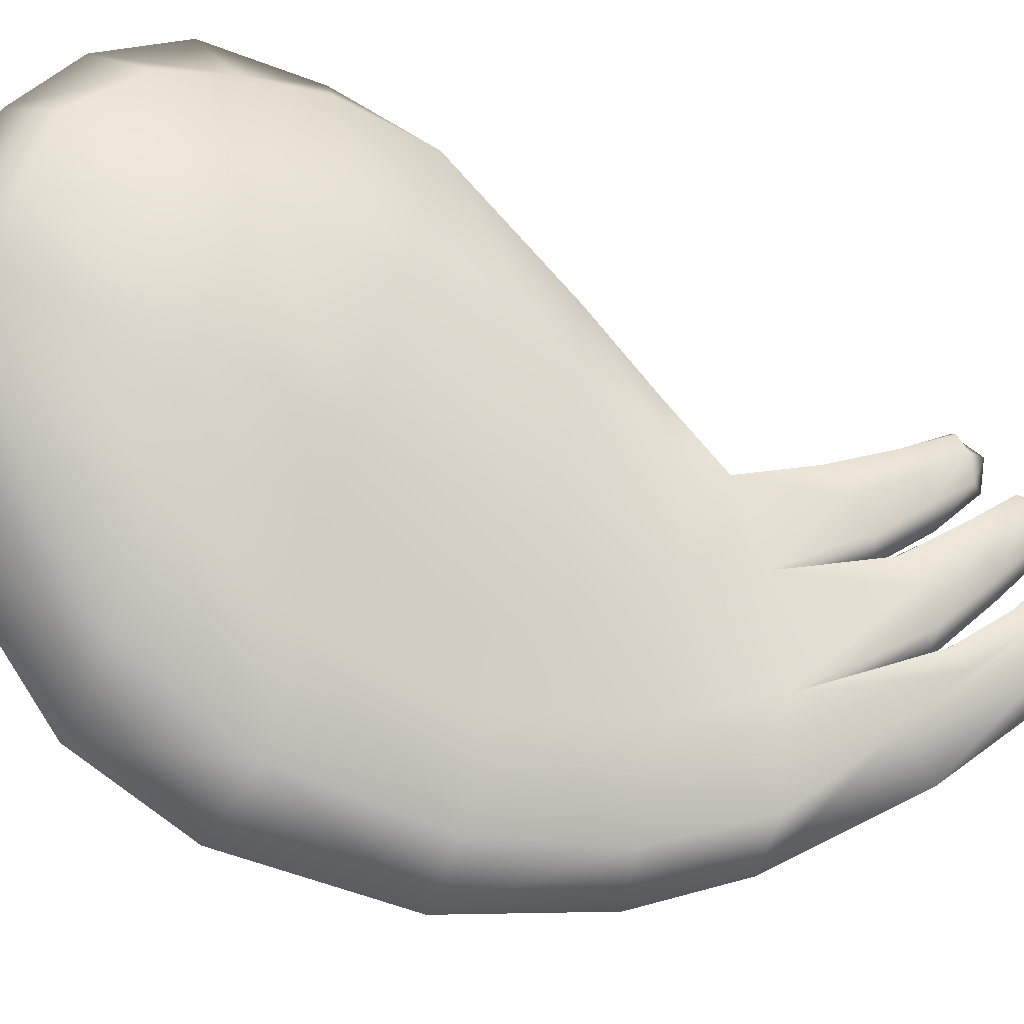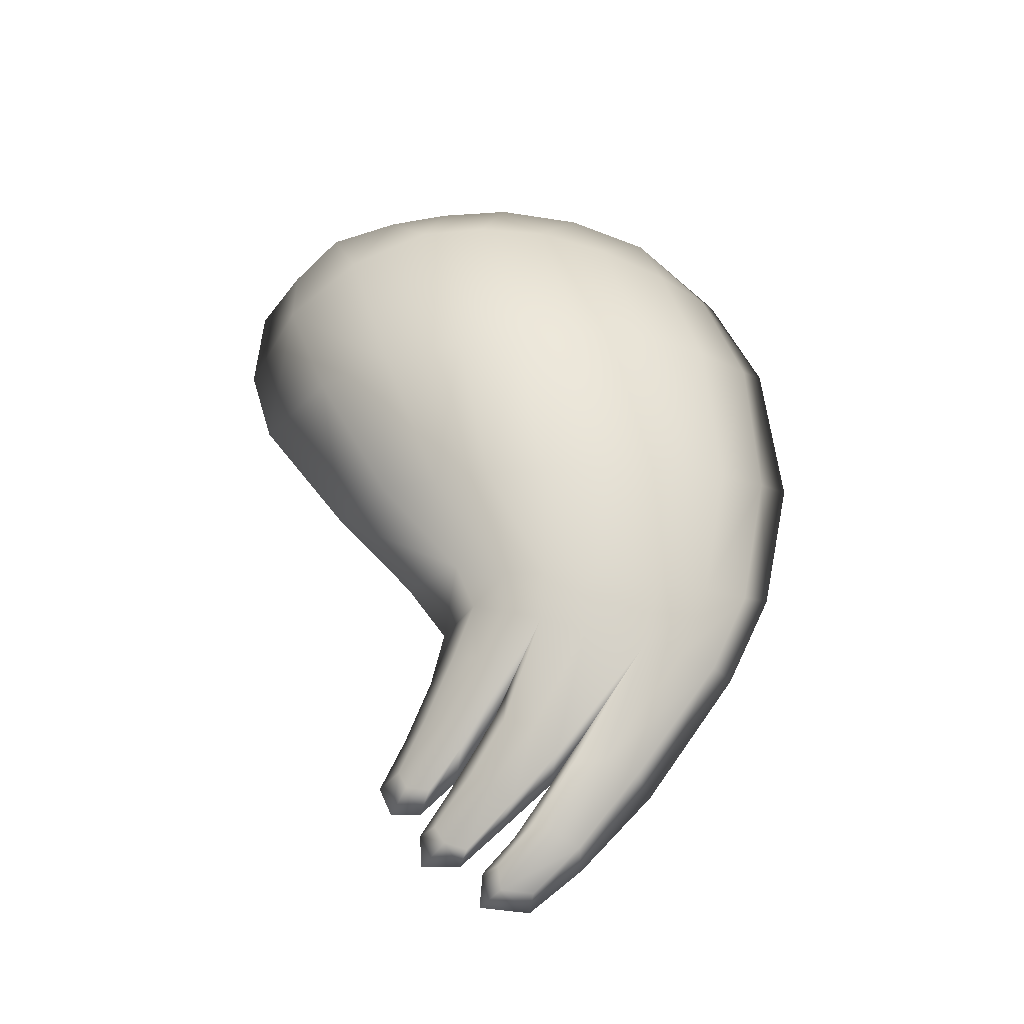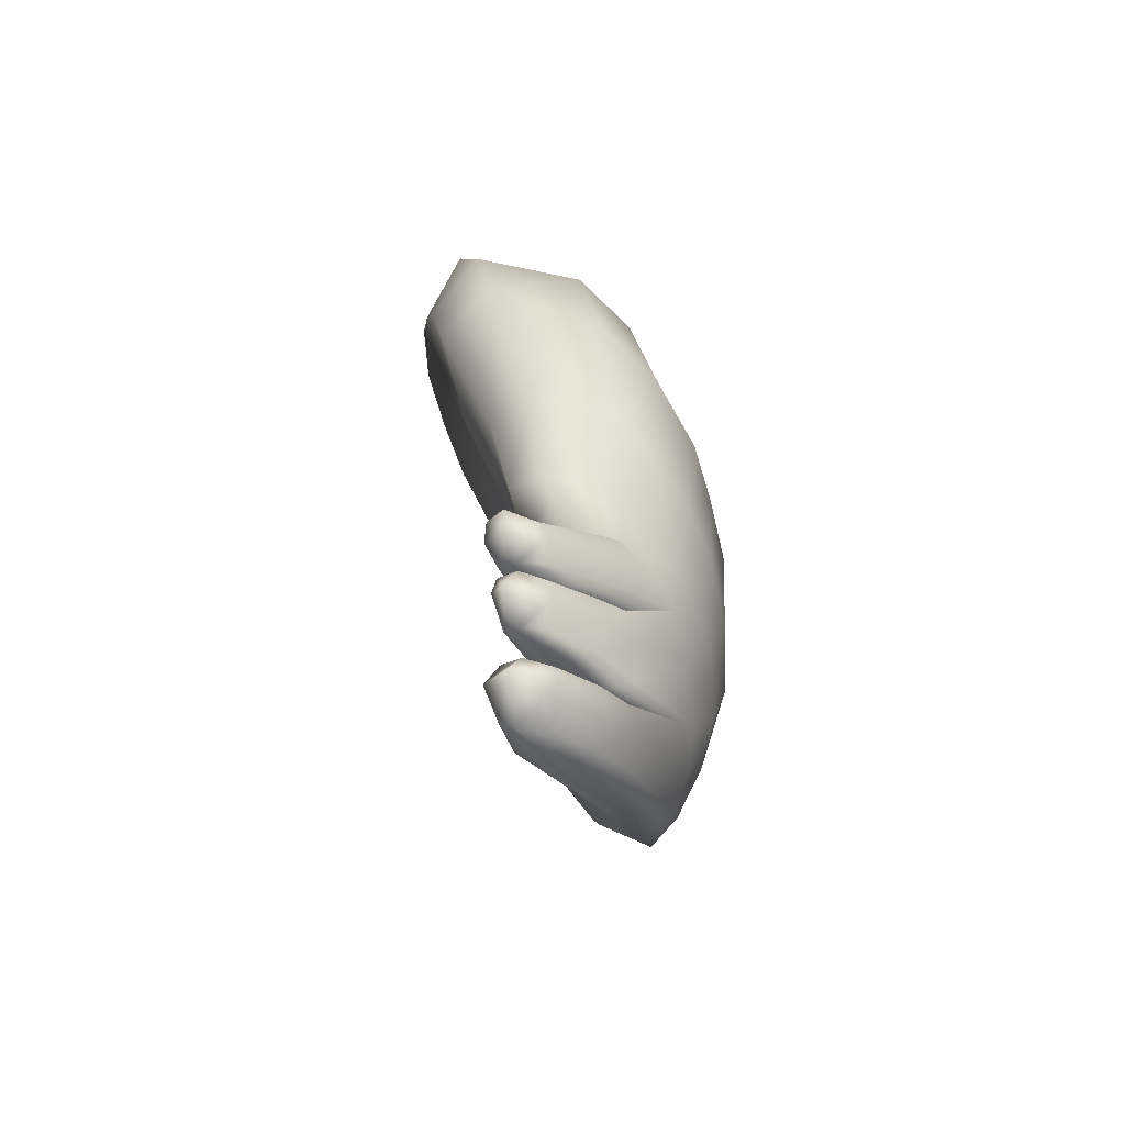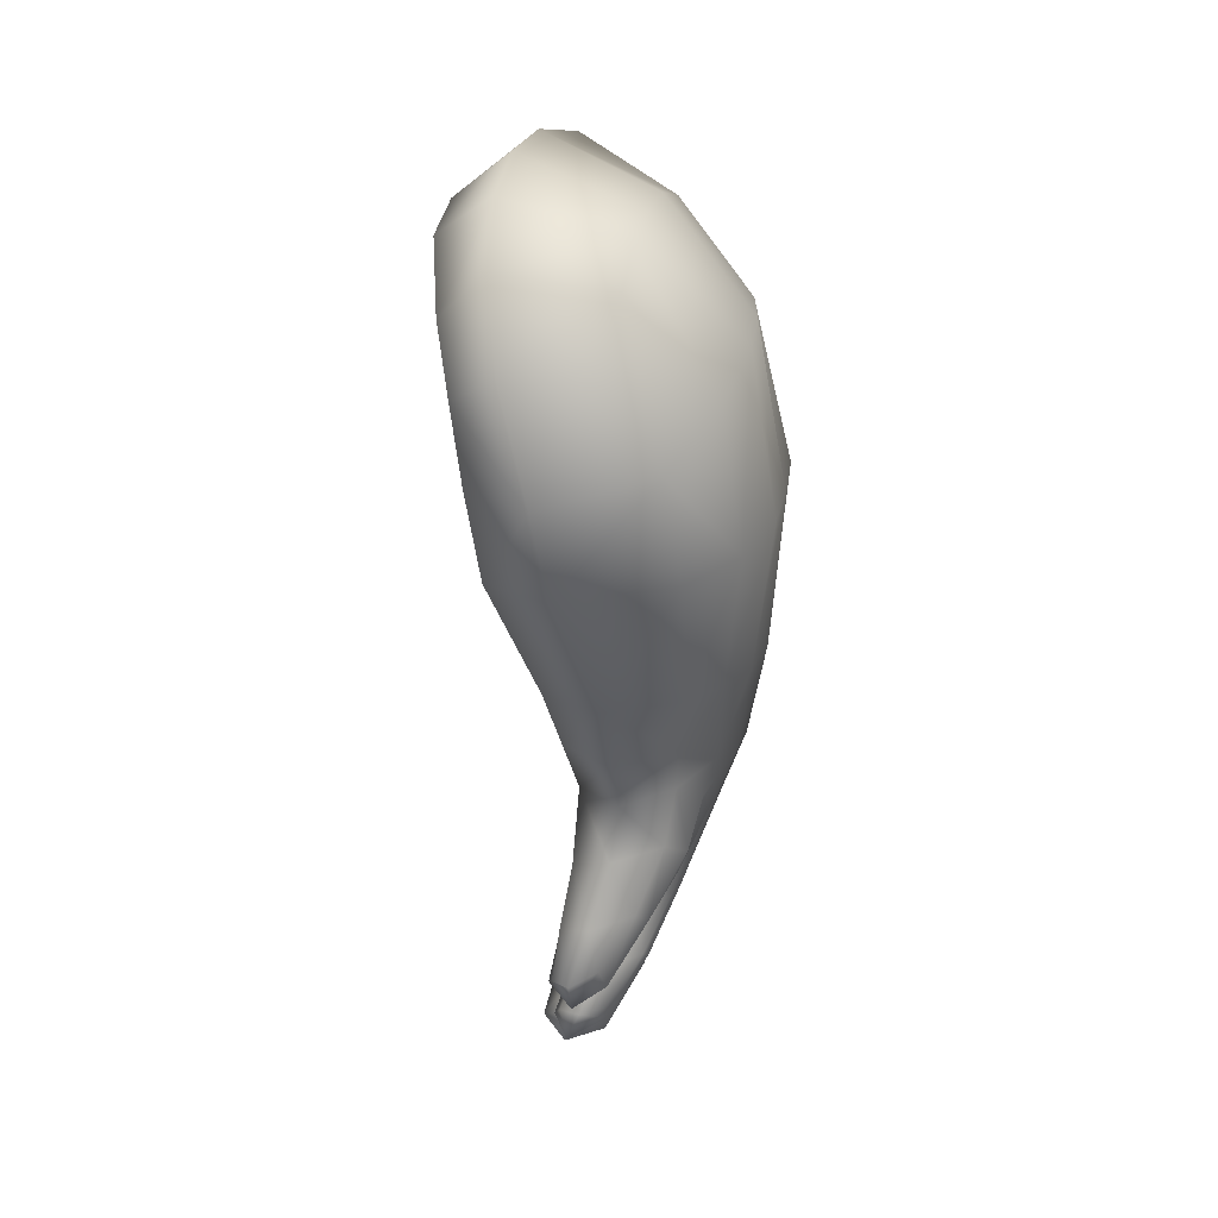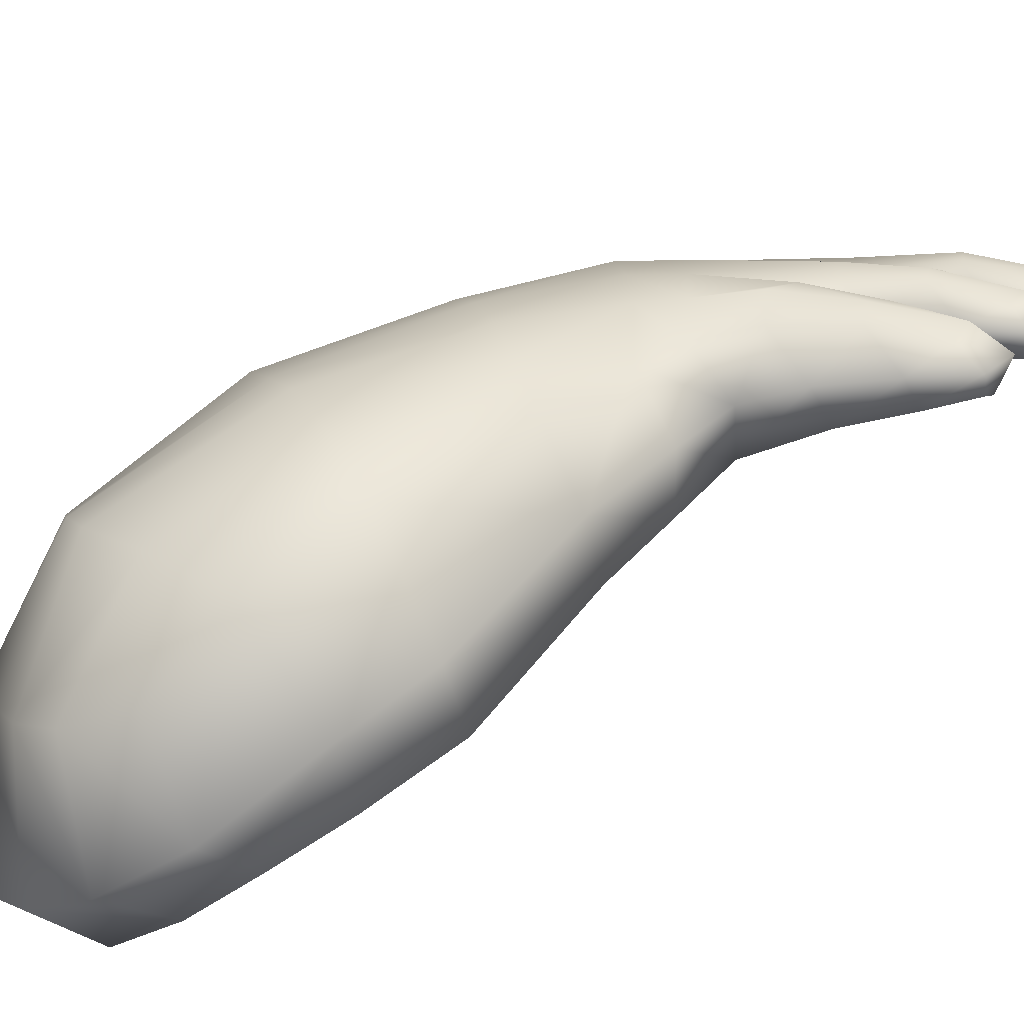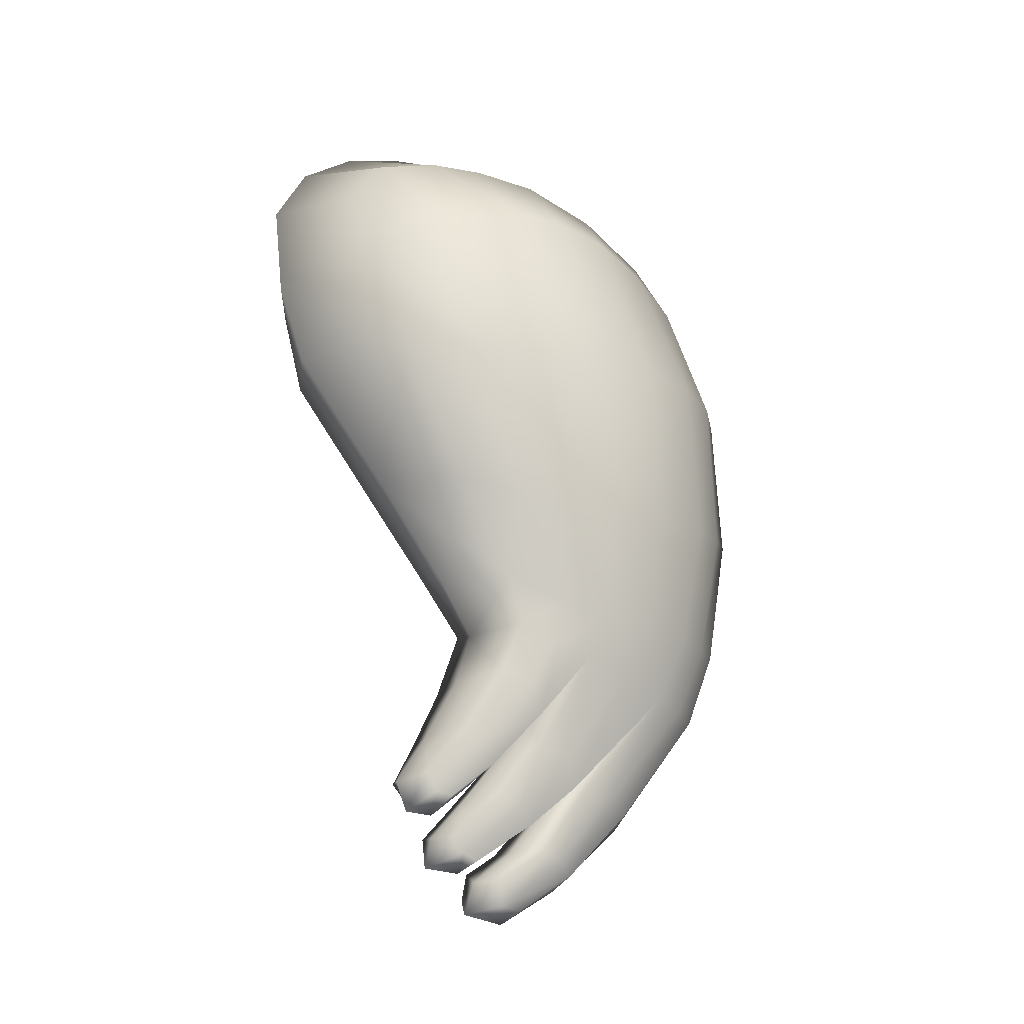
<metadata>
{"format":"obj","ext":"obj","renderer":"f3d","projection":"perspective","resolution":1024,"background":"white","views":[{"elev":-46.6,"azim":72.9,"up":"+Y"},{"elev":-31.8,"azim":-115.6,"up":"+Z"},{"elev":-76.2,"azim":170.5,"up":"+Z"},{"elev":19.9,"azim":165.1,"up":"+Z"},{"elev":78.5,"azim":65.2,"up":"+Y"},{"elev":-23.4,"azim":-151.9,"up":"+Z"}]}
</metadata>
<code>
g pm0580_00_RWingCloseSkin
v -0.1349 0.125 -0.05738
v -0.1117 0.1327 -0.07565
v -0.1047 0.1391 -0.08983
v -0.1153 0.143 -0.0862
v -0.0948 0.1503 -0.1022
v -0.1054 0.1517 -0.09789
v -0.08566 0.1583 -0.1109
v -0.1311 0.1415 -0.05478
v -0.1165 0.1502 -0.07924
v -0.1261 0.1526 -0.0507
v -0.1121 0.1575 -0.07766
v -0.1057 0.1581 -0.09404
v -0.09234 0.1592 -0.1082
v -0.09202 0.1658 -0.1073
v -0.0805 0.1677 -0.1107
v -0.08345 0.1695 -0.1029
v -0.1027 0.163 -0.09098
v -0.0907 0.1683 -0.1026
v -0.09034 0.1648 -0.09291
v -0.09959 0.1585 -0.07825
v -0.1046 0.1532 -0.06484
v -0.1377 0.1409 -0.04013
v -0.1421 0.1229 -0.03962
v -0.131 0.1535 -0.03923
v -0.1441 0.1403 -0.007517
v -0.1375 0.1573 -0.008888
v -0.1414 0.1074 -0.03829
v -0.1481 0.1209 -0.00484
v -0.1457 0.148 0.03716
v -0.1488 0.1285 0.0398
v -0.1288 0.1706 -0.009171
v -0.1384 0.1654 0.03491
v -0.1195 0.1613 -0.0473
v -0.123 0.1622 -0.03683
v -0.146 0.1023 -0.0009729
v -0.1466 0.1072 0.04181
v -0.1355 0.135 0.08029
v -0.1325 0.1548 0.08222
v -0.1368 0.1142 0.07581
v -0.1306 0.1809 0.03241
v -0.1177 0.182 -0.00897
v -0.1275 0.1728 0.08126
v -0.14 0.08799 0.04478
v -0.1337 0.09745 0.07368
v -0.1263 0.1151 0.09552
v -0.1185 0.1354 0.1046
v -0.1412 0.08563 0.003103
v -0.132 0.07678 0.05142
v -0.1243 0.08803 0.08091
v -0.1077 0.1107 0.1073
v -0.09422 0.1307 0.1207
v -0.1361 0.07408 0.00655
v -0.07901 0.1529 0.1248
v -0.1329 0.08147 -0.03175
v -0.1085 0.1561 0.1092
v -0.06813 0.1724 0.123
v -0.09966 0.1737 0.1079
v -0.06046 0.1887 0.116
v -0.1379 0.09234 -0.03565
v -0.1205 0.1892 0.07852
v -0.09236 0.1886 0.1043
v -0.05482 0.2051 0.1023
v -0.1341 0.102 -0.05876
v -0.1277 0.09244 -0.05785
v -0.1126 0.1121 -0.09204
v -0.136 0.1141 -0.05878
v -0.1165 0.198 0.03019
v -0.08505 0.2055 0.09621
v -0.05384 0.2178 0.0817
v -0.108 0.2071 0.06959
v -0.09054 0.22 0.05802
v -0.07991 0.2159 0.0809
v -0.05979 0.2216 0.05278
v -0.06523 0.2167 0.0296
v -0.09775 0.2112 0.02903
v -0.0819 0.1976 -0.006234
v -0.1048 0.1929 -0.006976
v -0.1095 0.1714 -0.03015
v -0.09005 0.178 -0.02951
v -0.09459 0.1683 -0.04489
v -0.1105 0.1662 -0.04236
v -0.1063 0.1701 -0.0569
v -0.09144 0.1708 -0.05936
v -0.1137 0.1664 -0.06065
v -0.09733 0.1744 -0.07342
v -0.08451 0.1753 -0.07556
v -0.1134 0.1603 -0.06874
v -0.1021 0.1707 -0.07703
v -0.08665 0.1778 -0.0865
v -0.07805 0.18 -0.08863
v -0.07961 0.1769 -0.09655
v -0.08921 0.1765 -0.09169
v -0.08339 0.1697 -0.09653
v -0.09795 0.157 -0.07728
v -0.1046 0.1532 -0.06484
v -0.08976 0.1619 -0.08779
v -0.1015 0.1653 -0.08235
v -0.09037 0.17 -0.0918
v -0.1044 0.121 -0.05831
v -0.1117 0.1327 -0.07565
v -0.1031 0.1389 -0.08986
v -0.09494 0.134 -0.09025
v -0.09298 0.1265 -0.0928
v -0.09574 0.1463 -0.1039
v -0.0892 0.1432 -0.1031
v -0.08737 0.1521 -0.1123
v -0.08291 0.1485 -0.1091
v -0.08502 0.1377 -0.1075
v -0.07969 0.1453 -0.1154
v -0.08405 0.1514 -0.121
v -0.08466 0.1368 -0.1154
v -0.08851 0.1382 -0.1219
v -0.09954 0.1274 -0.1116
v -0.08948 0.1282 -0.1086
v -0.1126 0.1121 -0.09204
v -0.1017 0.1145 -0.08045
v -0.1277 0.09244 -0.05785
v -0.1135 0.09693 -0.05857
v -0.1176 0.08507 -0.03011
v -0.1329 0.08147 -0.03175
v -0.1361 0.07408 0.00655
v -0.1097 0.112 -0.03444
v -0.1204 0.08139 0.004605
v -0.1125 0.1075 -0.0007056
v -0.1177 0.0875 0.04382
v -0.132 0.07678 0.05142
v -0.1243 0.08803 0.08091
v -0.1061 0.1122 0.04188
v -0.106 0.1002 0.07497
v -0.1077 0.1107 0.1073
v -0.08893 0.124 0.07412
v -0.08884 0.1164 0.09719
v -0.0761 0.1309 0.1092
v -0.09422 0.1307 0.1207
v -0.06496 0.1452 0.1116
v -0.07901 0.1529 0.1248
v -0.07434 0.1529 0.07145
v -0.05633 0.1603 0.1109
v -0.06813 0.1724 0.123
v -0.08443 0.1464 0.03803
v -0.04885 0.1767 0.1055
v -0.06046 0.1887 0.116
v -0.05929 0.1769 0.0648
v -0.04598 0.1927 0.09009
v -0.05482 0.2051 0.1023
v -0.09656 0.1401 -0.005863
v -0.06527 0.1747 0.03322
v -0.04697 0.1994 0.07308
v -0.05384 0.2178 0.0817
v -0.05979 0.2216 0.05278
v -0.04897 0.2033 0.05375
v -0.05362 0.2004 0.02995
v -0.06523 0.2167 0.0296
v -0.09796 0.1406 -0.03605
v -0.07781 0.1675 -0.006132
v -0.07094 0.1848 -0.005217
v -0.0819 0.1976 -0.006234
v -0.09458 0.1442 -0.05169
v -0.08504 0.1598 -0.02952
v -0.0861 0.1607 -0.04158
v -0.07892 0.1715 -0.02434
v -0.09005 0.178 -0.02951
v -0.09459 0.1683 -0.04489
v -0.09144 0.1708 -0.05936
v -0.08273 0.1664 -0.06072
v -0.08451 0.1753 -0.07556
v -0.08413 0.1607 -0.06627
v -0.078 0.1714 -0.07626
v -0.07805 0.18 -0.08863
v -0.07884 0.1666 -0.0812
v -0.07463 0.1761 -0.08808
v -0.07487 0.1717 -0.0906
v -0.07961 0.1769 -0.09655
v -0.08801 0.1552 -0.07333
v -0.07883 0.1671 -0.09277
v -0.08339 0.1697 -0.09653
v -0.08976 0.1619 -0.08779
v -0.08172 0.1619 -0.08447
v -0.09795 0.157 -0.07728
v -0.1046 0.1532 -0.06484
v -0.1046 0.1532 -0.06484
v -0.09959 0.1585 -0.07825
v -0.09313 0.1558 -0.08058
v -0.09034 0.1648 -0.09291
v -0.09338 0.1482 -0.08439
v -0.0842 0.1623 -0.09419
v -0.08345 0.1695 -0.1029
v -0.09576 0.14 -0.08875
v -0.1117 0.1327 -0.07565
v -0.1047 0.1391 -0.08983
v -0.08415 0.1573 -0.09715
v -0.0875 0.1495 -0.09983
v -0.0948 0.1503 -0.1022
v -0.07899 0.1667 -0.1023
v -0.0805 0.1677 -0.1107
v -0.07829 0.1637 -0.1047
v -0.08254 0.1555 -0.1062
v -0.08566 0.1583 -0.1109
v -0.1201 0.1305 -0.08737
v -0.1153 0.1375 -0.08746
v -0.1117 0.1327 -0.07565
v -0.1031 0.1389 -0.08986
v -0.1064 0.146 -0.1041
v -0.09574 0.1463 -0.1039
v -0.1203 0.1204 -0.08966
v -0.09954 0.1274 -0.1116
v -0.1082 0.1325 -0.1089
v -0.08851 0.1382 -0.1219
v -0.1092 0.1414 -0.1061
v -0.0955 0.1512 -0.1127
v -0.08737 0.1521 -0.1123
v -0.08405 0.1514 -0.121
v -0.09567 0.1503 -0.1195
v -0.09633 0.1408 -0.1194
g pm0580_00_RWingCloseSkin_0
f 3 2 1
f 4 3 1
f 5 3 4
f 6 5 4
f 7 5 6
f 4 1 8
f 6 4 9
f 9 4 8
f 9 8 10
f 11 9 10
f 12 6 9
f 12 9 11
f 13 7 6
f 13 6 12
f 13 14 7
f 14 13 12
f 14 15 7
f 16 15 14
f 14 12 17
f 17 12 11
f 18 16 14
f 18 14 17
f 16 18 19
f 18 17 19
f 19 17 20
f 17 11 20
f 20 11 21
f 11 10 21
f 10 8 22
f 22 8 23
f 8 1 23
f 24 10 22
f 22 23 25
f 24 22 26
f 22 25 26
f 23 1 27
f 23 28 25
f 23 27 28
f 26 25 29
f 25 28 30
f 29 25 30
f 24 26 31
f 32 26 29
f 31 26 32
f 33 10 24
f 34 24 31
f 34 33 24
f 27 35 28
f 30 28 36
f 28 35 36
f 29 30 37
f 32 29 38
f 38 29 37
f 30 36 39
f 37 30 39
f 40 31 32
f 34 31 41
f 41 31 40
f 42 32 38
f 40 32 42
f 36 35 43
f 39 36 44
f 36 43 44
f 37 39 45
f 39 44 45
f 38 37 46
f 46 37 45
f 35 47 43
f 47 35 27
f 43 48 44
f 43 47 48
f 48 49 44
f 44 49 45
f 49 50 45
f 45 50 51
f 46 45 51
f 47 52 48
f 46 51 53
f 54 52 47
f 55 38 46
f 55 46 53
f 55 53 56
f 42 38 55
f 57 55 56
f 57 42 55
f 57 56 58
f 59 54 47
f 59 47 27
f 60 42 57
f 60 40 42
f 61 57 58
f 61 60 57
f 61 58 62
f 59 63 54
f 63 64 54
f 65 64 63
f 27 66 59
f 66 63 59
f 1 66 27
f 67 40 60
f 67 41 40
f 68 61 62
f 68 62 69
f 70 60 61
f 70 67 60
f 68 70 61
f 71 70 68
f 67 70 71
f 72 68 69
f 72 71 68
f 72 69 71
f 69 73 71
f 71 73 74
f 75 71 74
f 75 67 71
f 75 74 76
f 75 77 67
f 77 41 67
f 77 75 76
f 41 77 78
f 77 76 78
f 76 79 78
f 78 34 41
f 78 79 80
f 78 81 34
f 81 78 80
f 81 33 34
f 82 81 80
f 83 82 80
f 33 81 84
f 81 82 84
f 85 82 83
f 86 85 83
f 84 87 33
f 87 10 33
f 88 84 82
f 85 88 82
f 87 84 88
f 89 85 86
f 90 89 86
f 89 90 91
f 89 92 85
f 92 89 91
f 92 88 85
f 92 91 93
f 87 94 10
f 94 95 10
f 96 94 87
f 97 87 88
f 97 96 87
f 93 96 97
f 97 88 92
f 98 93 97
f 98 97 92
f 98 92 93
f 101 100 99
f 102 101 99
f 102 99 103
f 104 101 102
f 105 104 102
f 105 102 103
f 106 104 105
f 107 106 105
f 107 105 108
f 108 105 103
f 106 107 109
f 109 107 108
f 110 106 109
f 110 109 111
f 112 110 111
f 112 111 113
f 111 109 114
f 111 114 113
f 109 108 114
f 113 114 115
f 114 108 116
f 114 116 115
f 108 103 116
f 115 116 117
f 116 103 118
f 116 118 117
f 103 99 118
f 117 118 119
f 120 117 119
f 120 119 121
f 99 122 118
f 122 119 118
f 119 123 121
f 119 122 124
f 123 119 124
f 121 123 125
f 126 121 125
f 126 125 127
f 124 128 123
f 128 125 123
f 125 129 127
f 127 129 130
f 131 129 125
f 128 131 125
f 129 132 130
f 132 129 131
f 130 132 133
f 133 132 131
f 134 130 133
f 134 133 135
f 133 131 135
f 136 134 135
f 137 131 128
f 135 131 137
f 136 135 138
f 138 135 137
f 139 136 138
f 140 128 124
f 140 137 128
f 139 138 141
f 142 139 141
f 138 137 143
f 141 138 143
f 143 137 140
f 142 141 144
f 144 141 143
f 145 142 144
f 146 140 124
f 124 122 146
f 147 143 140
f 147 140 146
f 145 144 148
f 149 145 148
f 149 148 150
f 144 143 151
f 148 144 151
f 148 151 150
f 151 143 147
f 150 151 152
f 152 151 147
f 153 150 152
f 122 154 146
f 154 122 99
f 155 147 146
f 152 147 155
f 146 154 155
f 153 152 156
f 156 152 155
f 157 153 156
f 158 154 99
f 159 154 158
f 154 159 155
f 155 159 156
f 160 159 158
f 156 161 157
f 159 161 156
f 161 159 160
f 161 162 157
f 162 161 160
f 163 162 160
f 164 163 160
f 165 164 160
f 166 164 165
f 165 160 167
f 167 160 158
f 168 166 165
f 168 165 167
f 169 166 168
f 170 168 167
f 171 169 168
f 171 168 170
f 169 171 172
f 172 171 170
f 173 169 172
f 170 167 174
f 174 167 158
f 173 172 175
f 176 173 175
f 176 175 177
f 172 170 178
f 175 172 178
f 175 178 177
f 178 170 174
f 177 178 179
f 178 174 179
f 179 174 180
f 174 158 180
f 182 181 158
f 183 182 158
f 184 182 183
f 183 158 185
f 185 158 99
f 186 184 183
f 183 185 186
f 187 184 186
f 188 185 99
f 188 99 189
f 190 188 189
f 191 185 188
f 185 191 186
f 192 188 190
f 192 191 188
f 193 192 190
f 194 187 186
f 187 194 195
f 186 191 196
f 194 186 196
f 196 191 192
f 194 196 195
f 197 192 193
f 197 196 192
f 195 196 197
f 198 197 193
f 198 195 197
f 66 1 199
f 63 66 199
f 1 200 199
f 200 1 201
f 202 200 201
f 203 200 202
f 204 203 202
f 205 63 199
f 205 65 63
f 206 65 205
f 207 206 205
f 205 199 207
f 208 206 207
f 209 199 200
f 203 209 200
f 199 209 207
f 210 203 204
f 211 210 204
f 210 211 212
f 213 209 203
f 210 213 203
f 213 210 212
f 213 212 208
f 207 209 213
f 214 213 208
f 214 208 207
f 214 207 213

</code>
